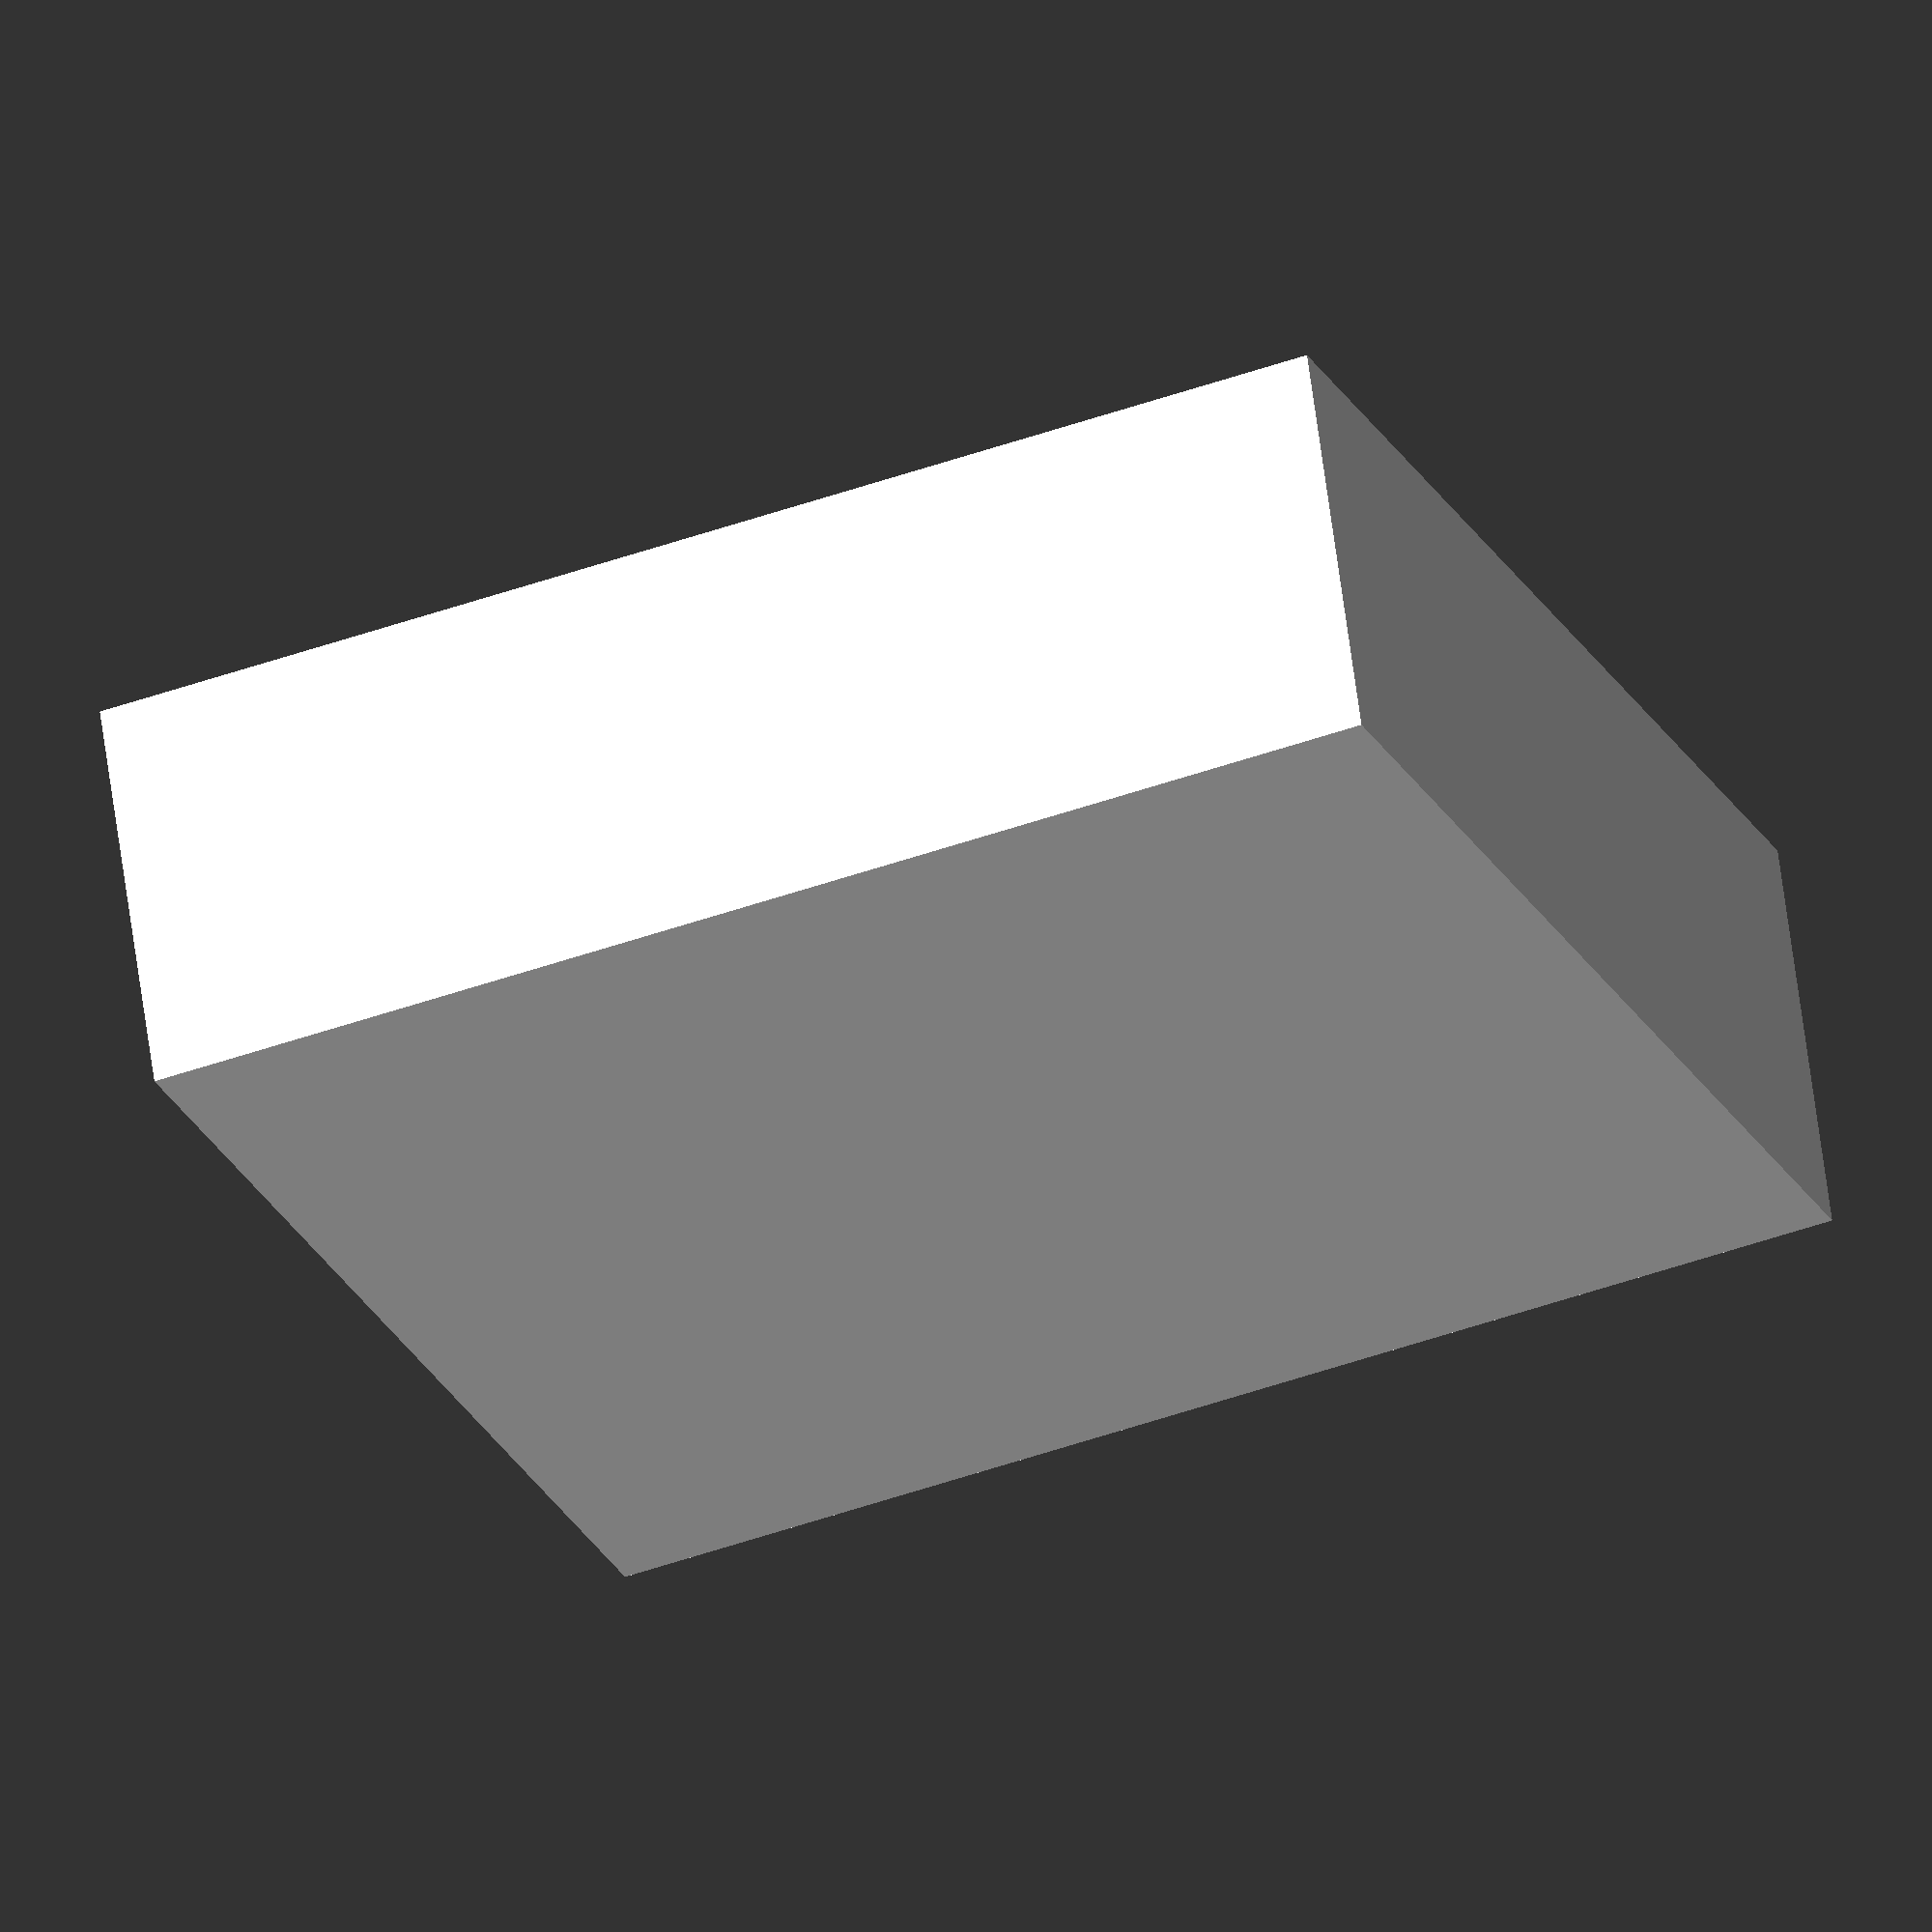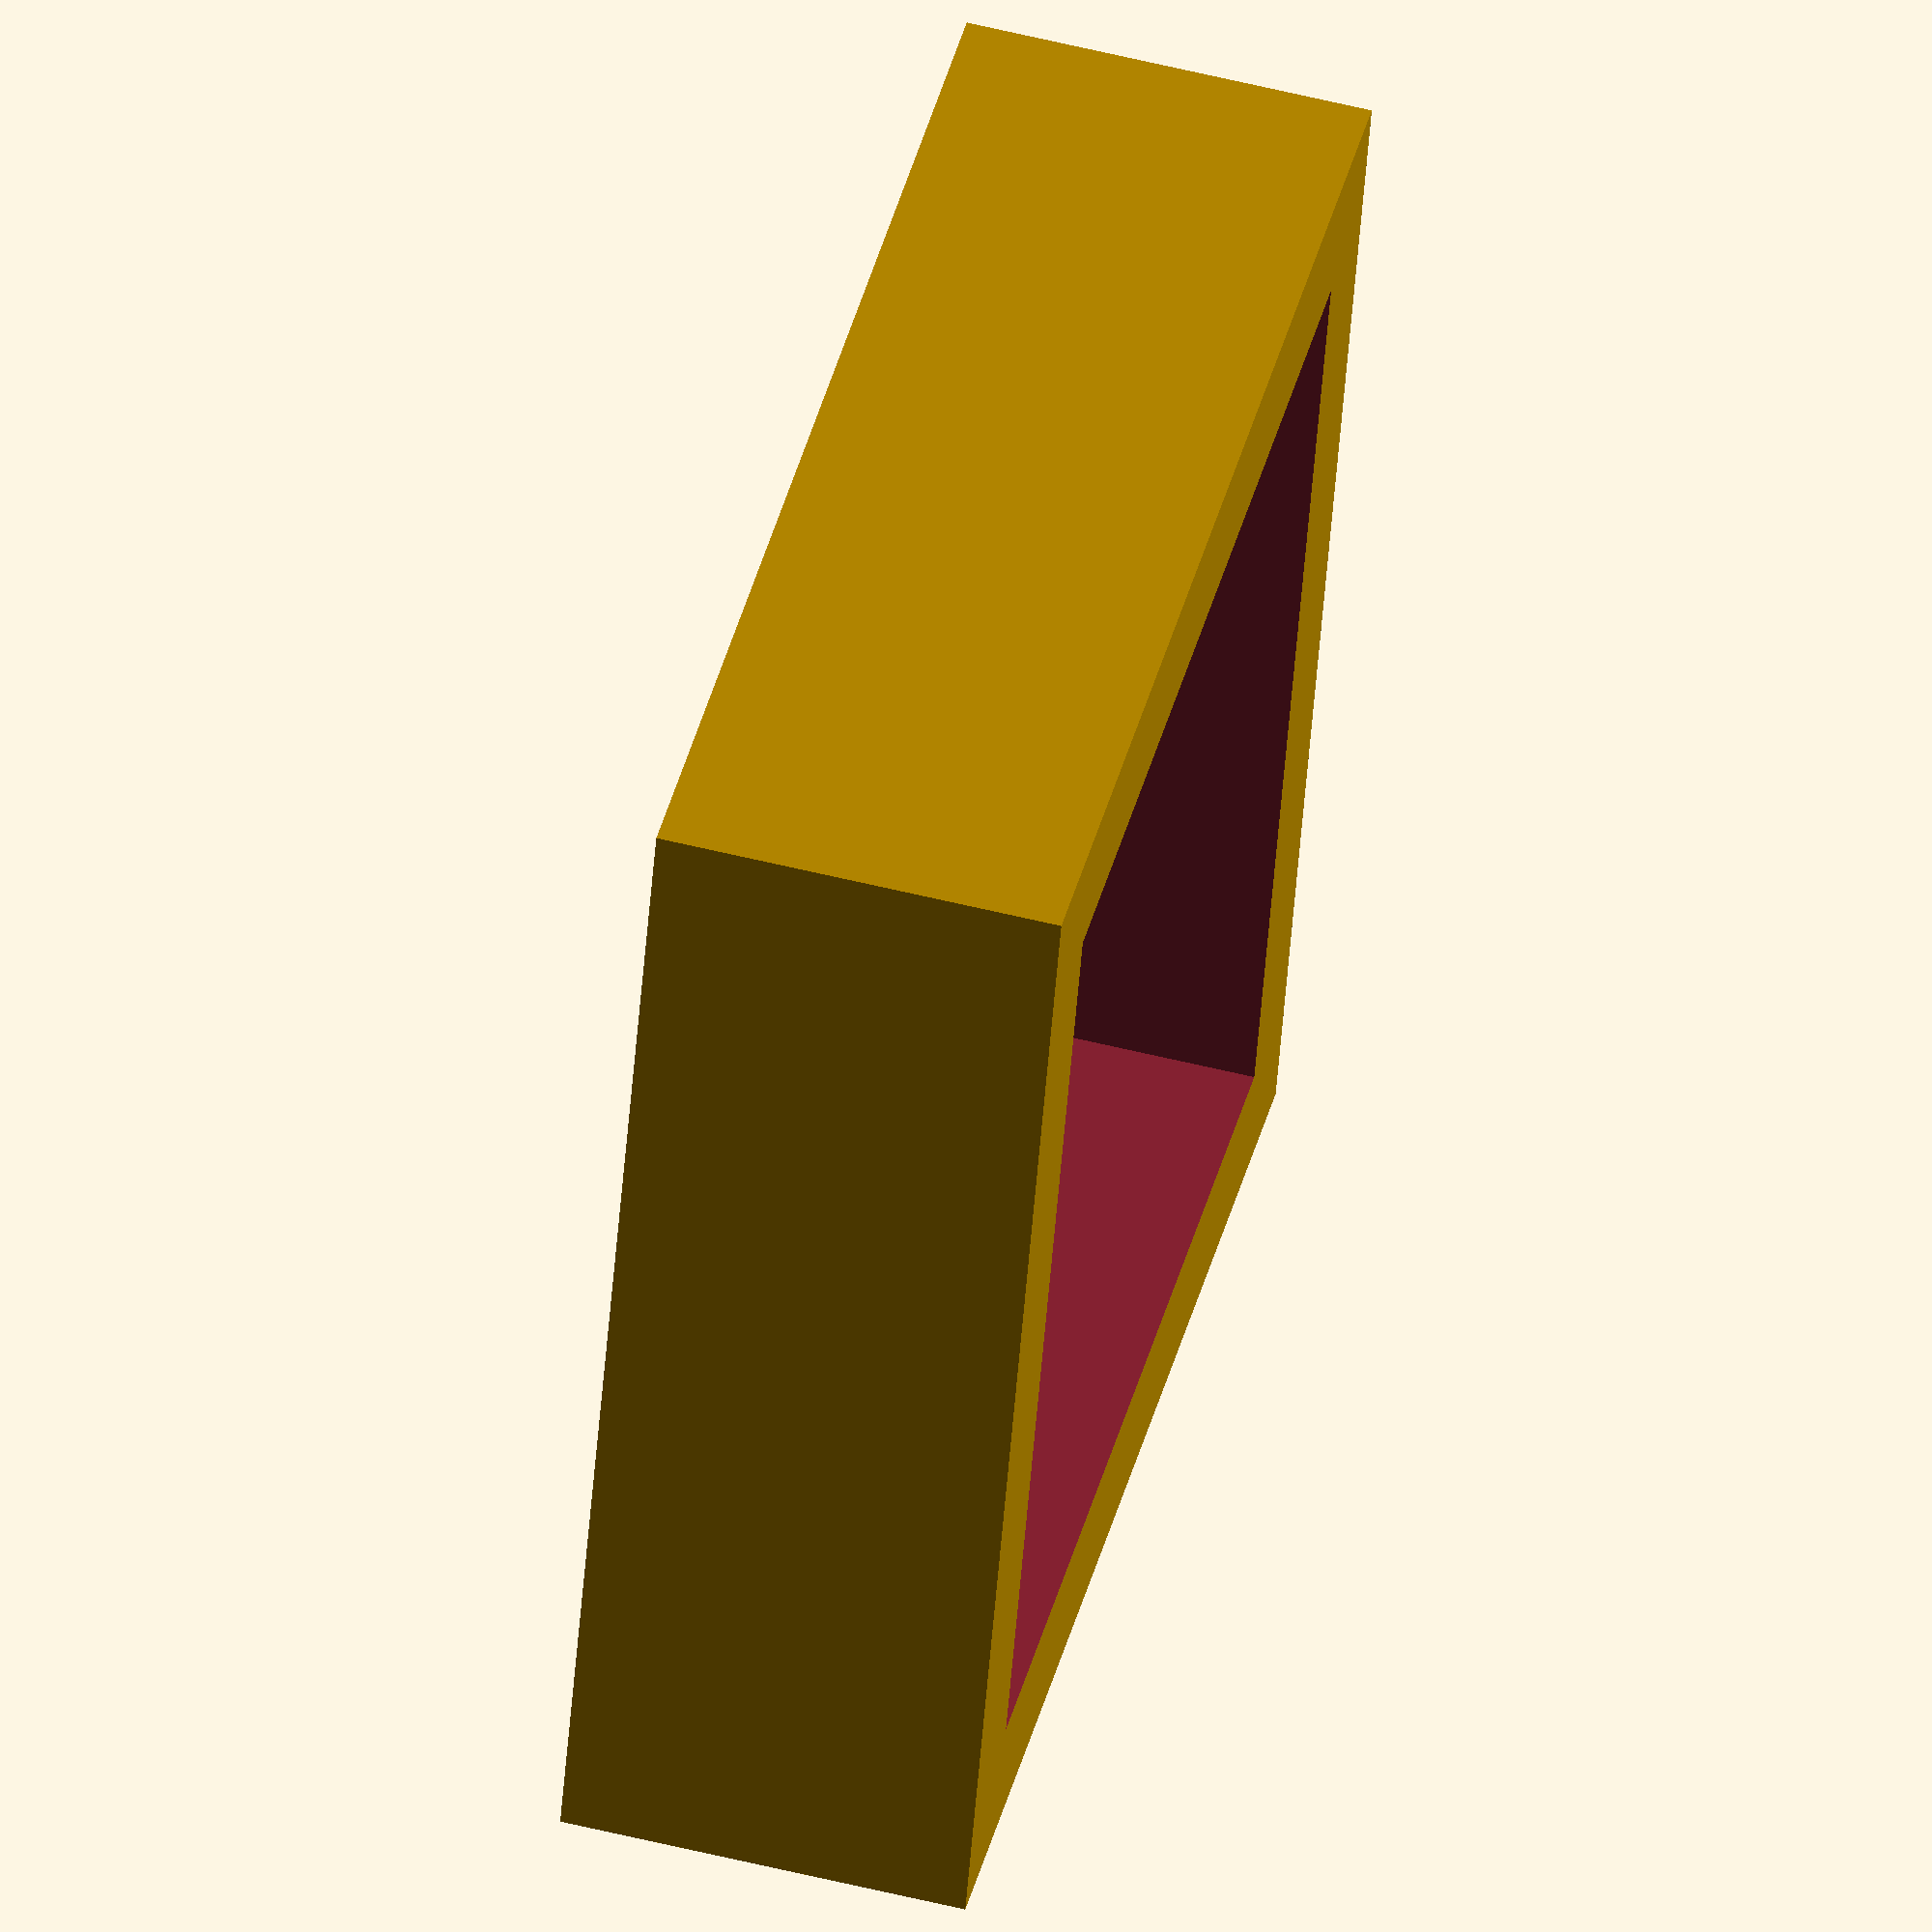
<openscad>
difference(){
cube([25,25,8],center=true);
translate([0,0,3])
{
    cube([20,20,12],center=true);
}
}
</openscad>
<views>
elev=116.9 azim=201.3 roll=7.5 proj=o view=wireframe
elev=302.3 azim=107.2 roll=284.4 proj=o view=wireframe
</views>
